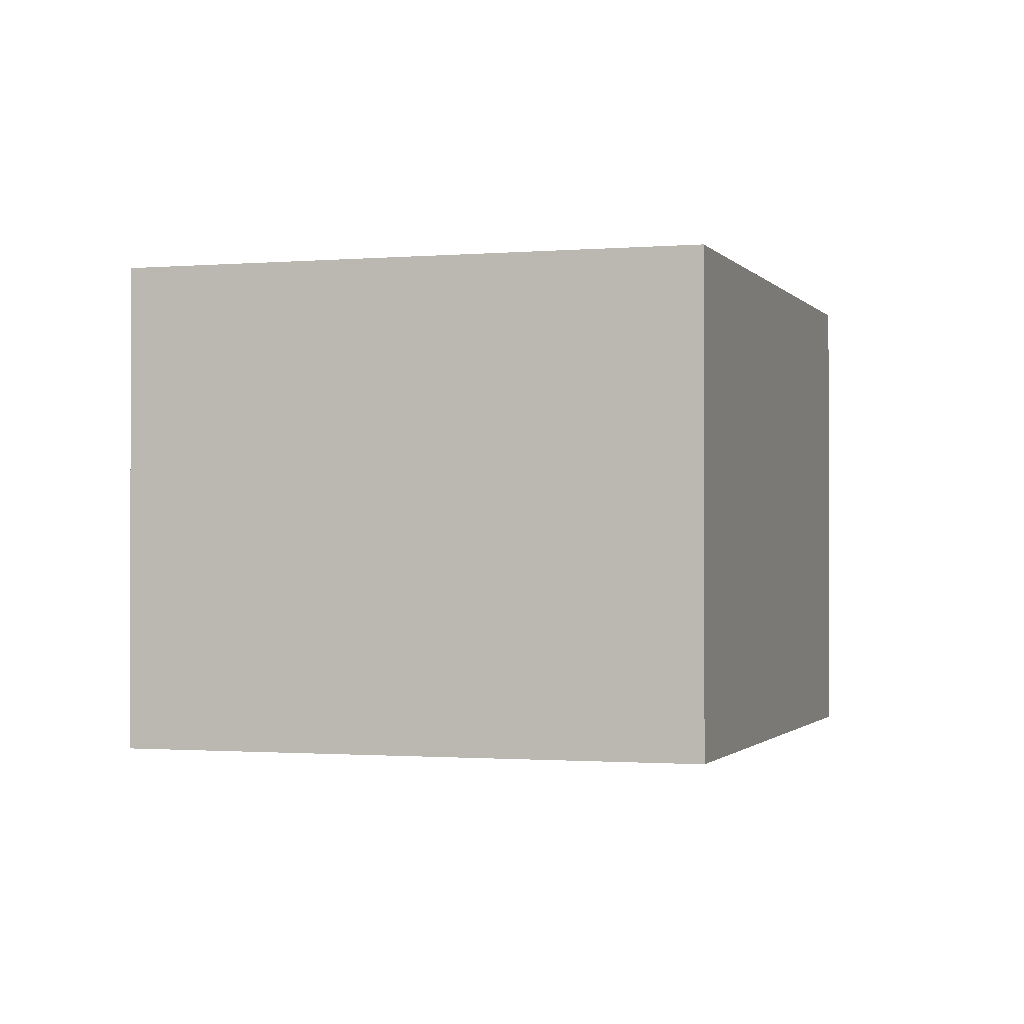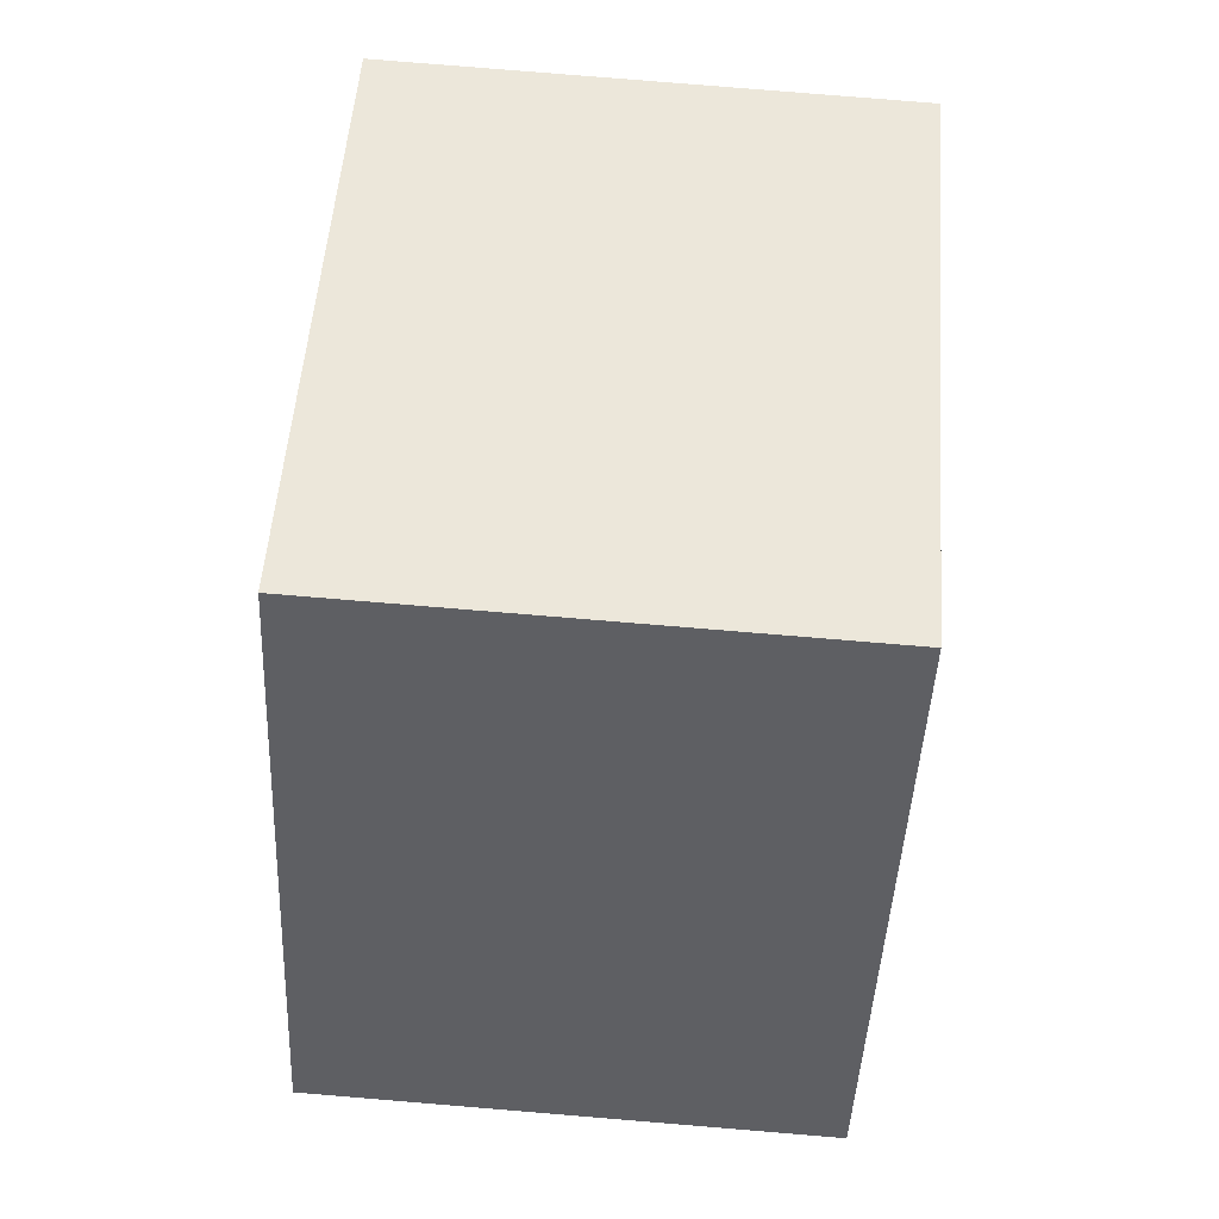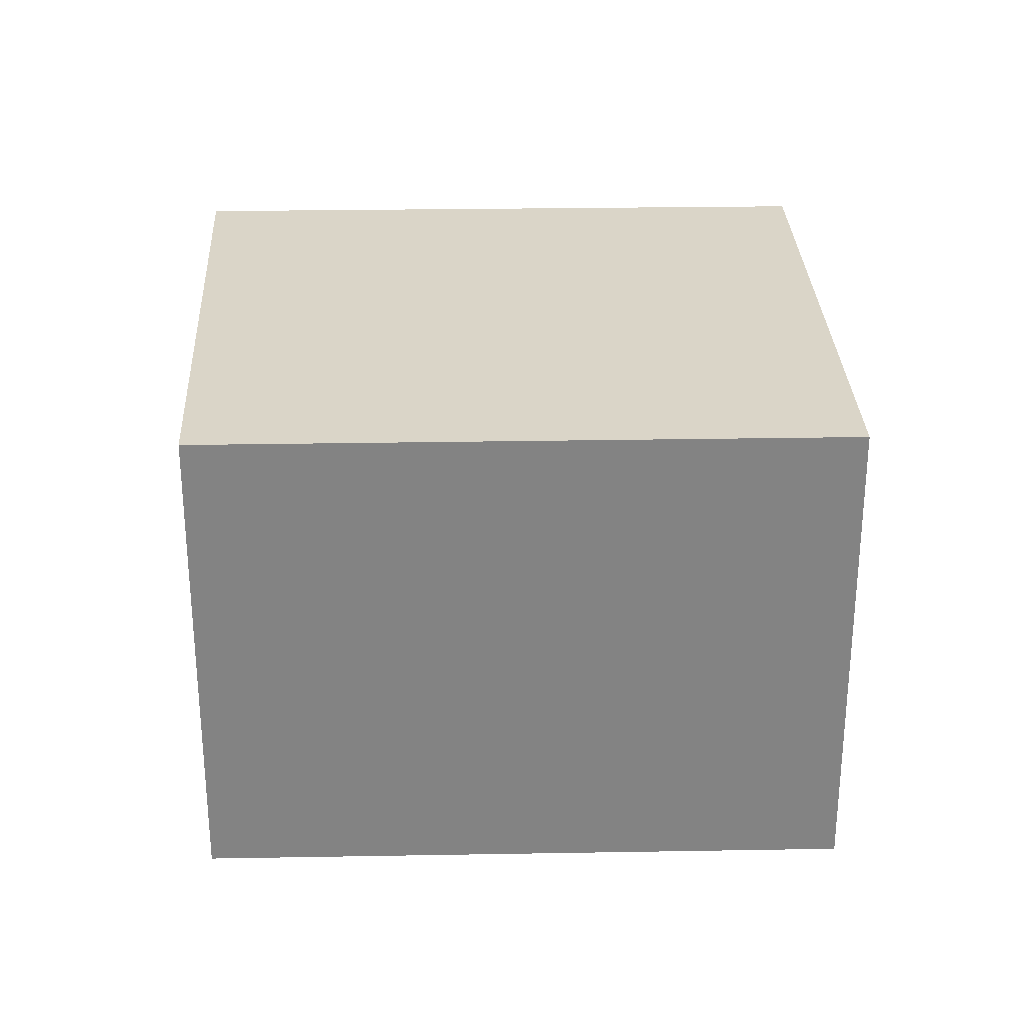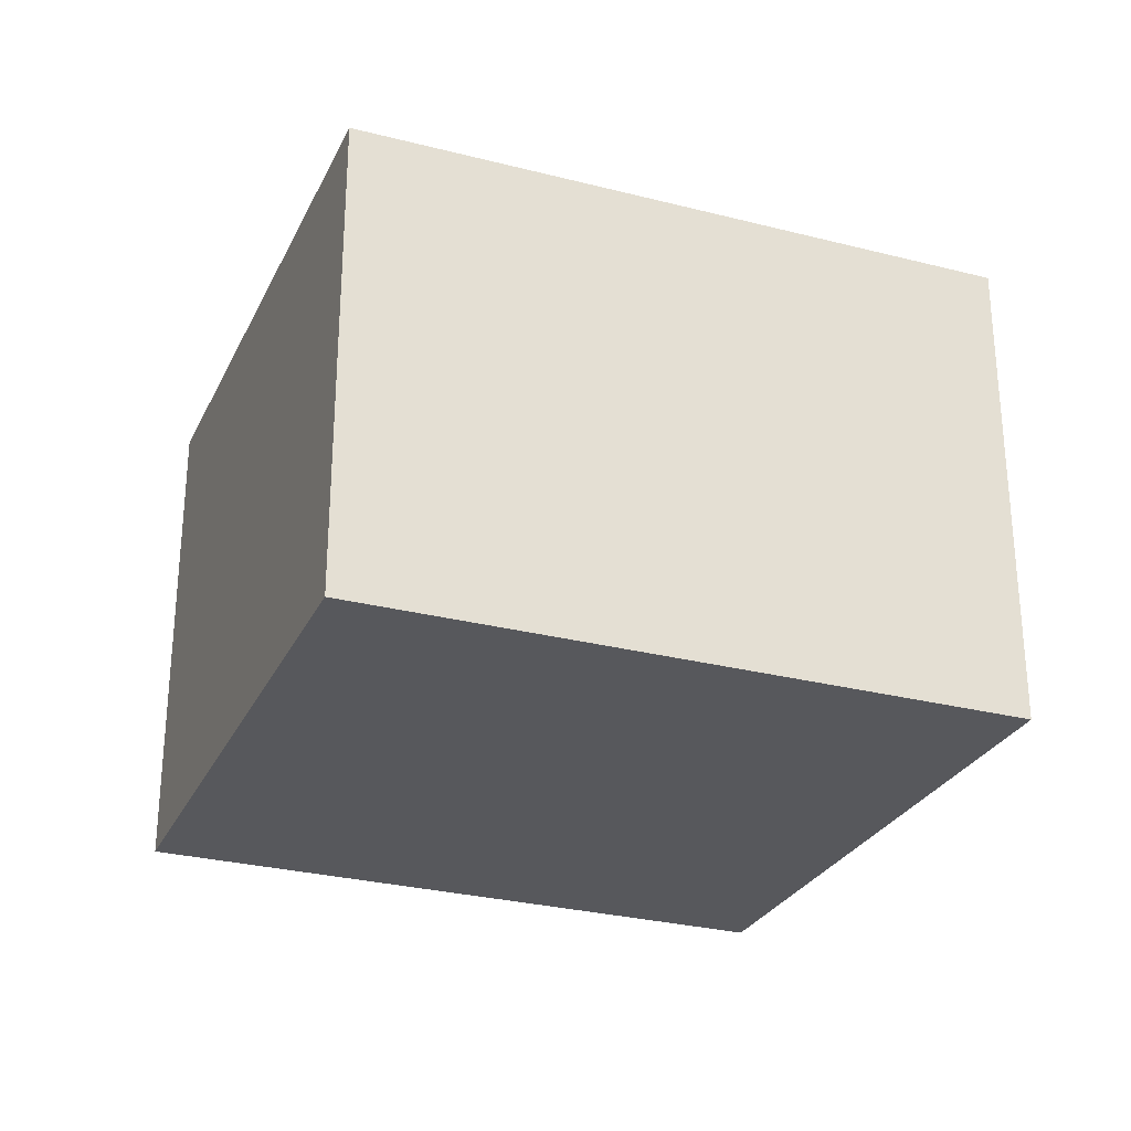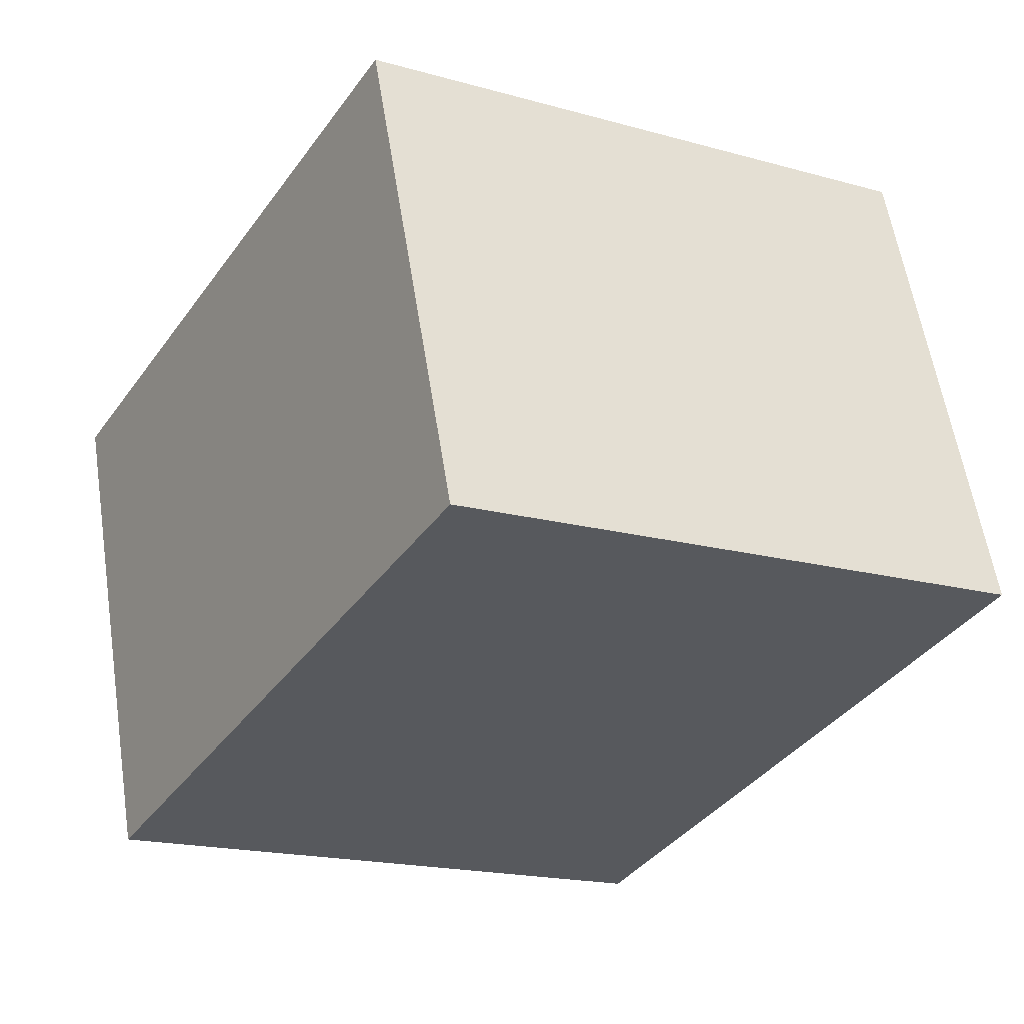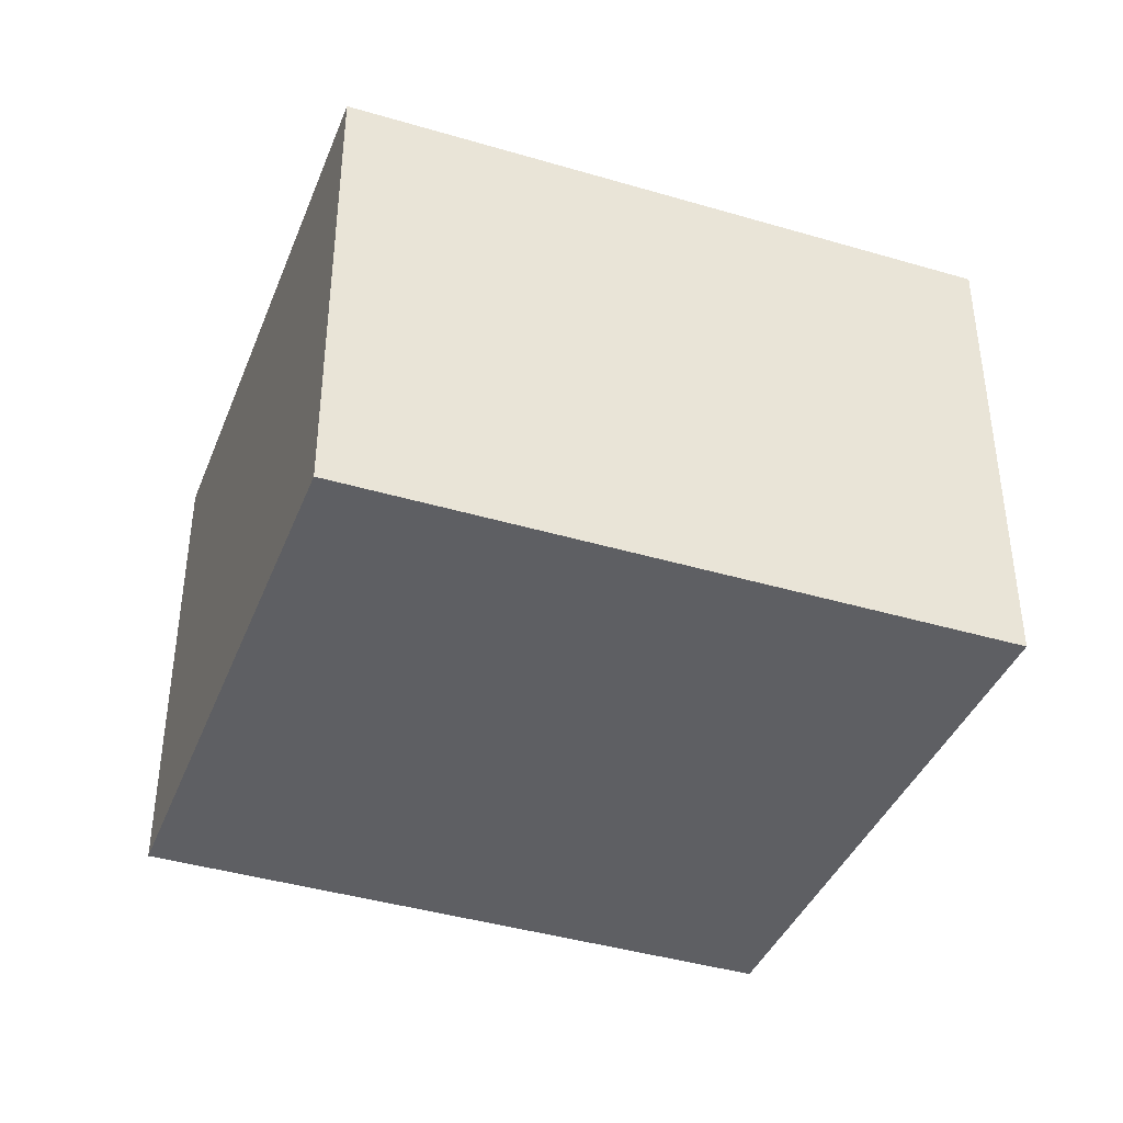
<metadata>
{"format":"obj","ext":"obj","renderer":"f3d","projection":"perspective","resolution":1024,"background":"white","views":[{"elev":-1.1,"azim":166.6,"up":"+Y"},{"elev":79.3,"azim":94.7,"up":"+Z"},{"elev":29.1,"azim":57.3,"up":"+Y"},{"elev":-28.7,"azim":-142.3,"up":"+Y"},{"elev":58.7,"azim":171.1,"up":"+Z"},{"elev":-41.1,"azim":-141.1,"up":"+Y"}]}
</metadata>
<code>
v  1.612 2.27 -2.644
v  2.413 2.27 1.37
v  3.992 2.27 -1.234
v  0 2.27 1.39e-16
v  2.413 -8.389e-17 1.37
v  3.992 7.556e-17 -1.234
v  1.612 1.619e-16 -2.644
v  0 0 0
g defaultobject
f 1 2 3
f 2 1 4
f 5 3 2
f 3 5 6
f 6 1 3
f 1 6 7
f 7 4 1
f 4 7 8
f 8 2 4
f 2 8 5
f 5 7 6
f 7 5 8

</code>
